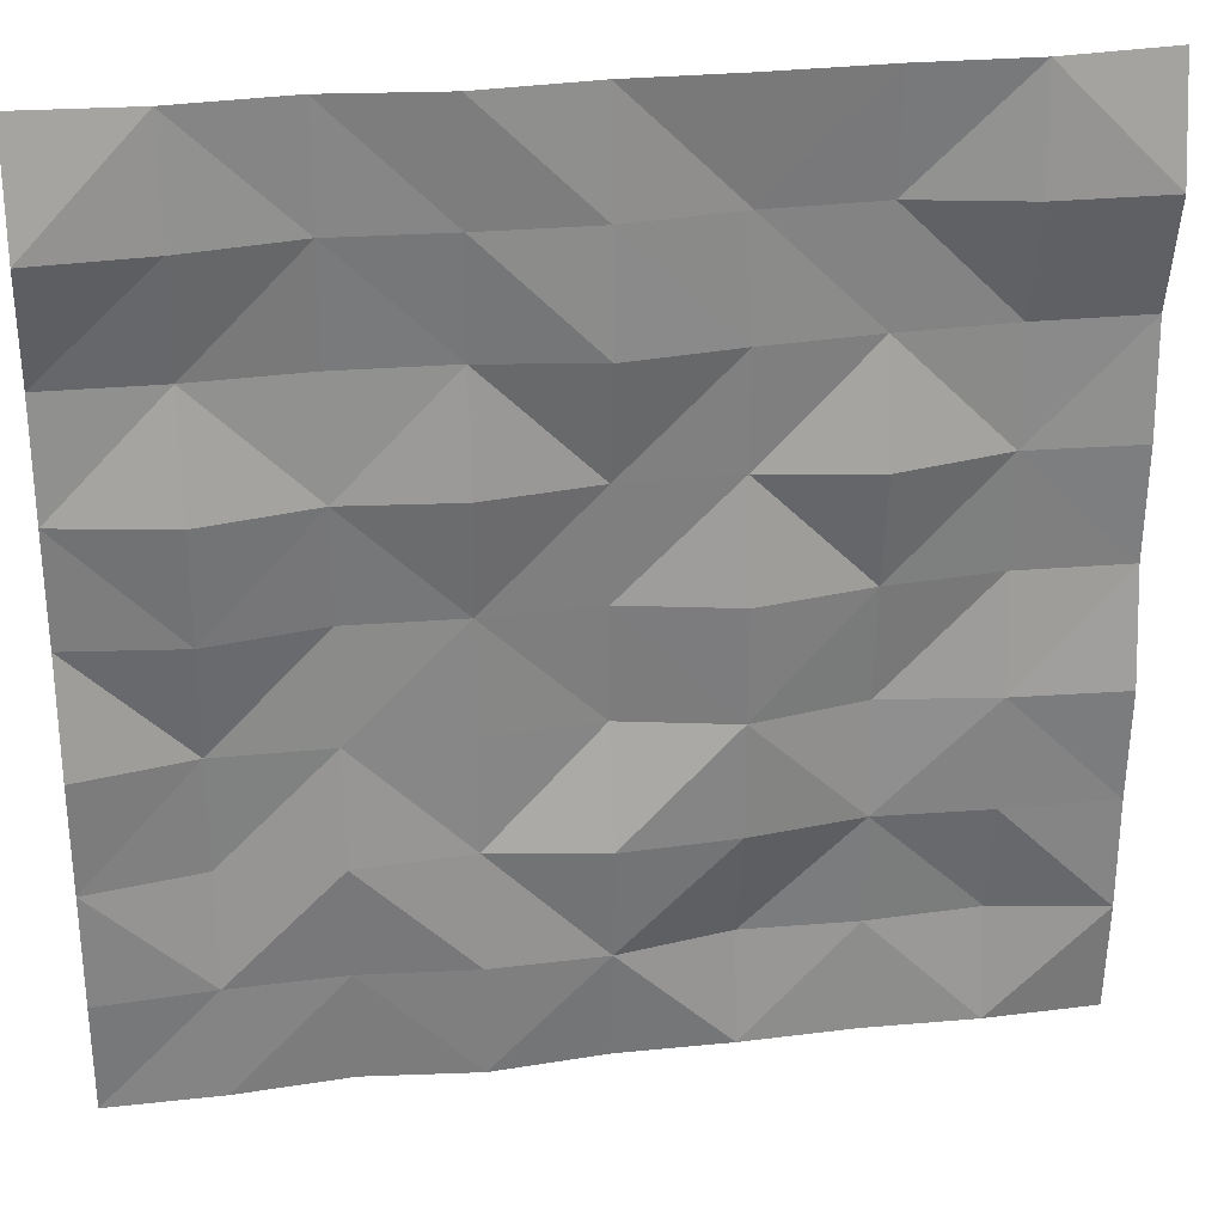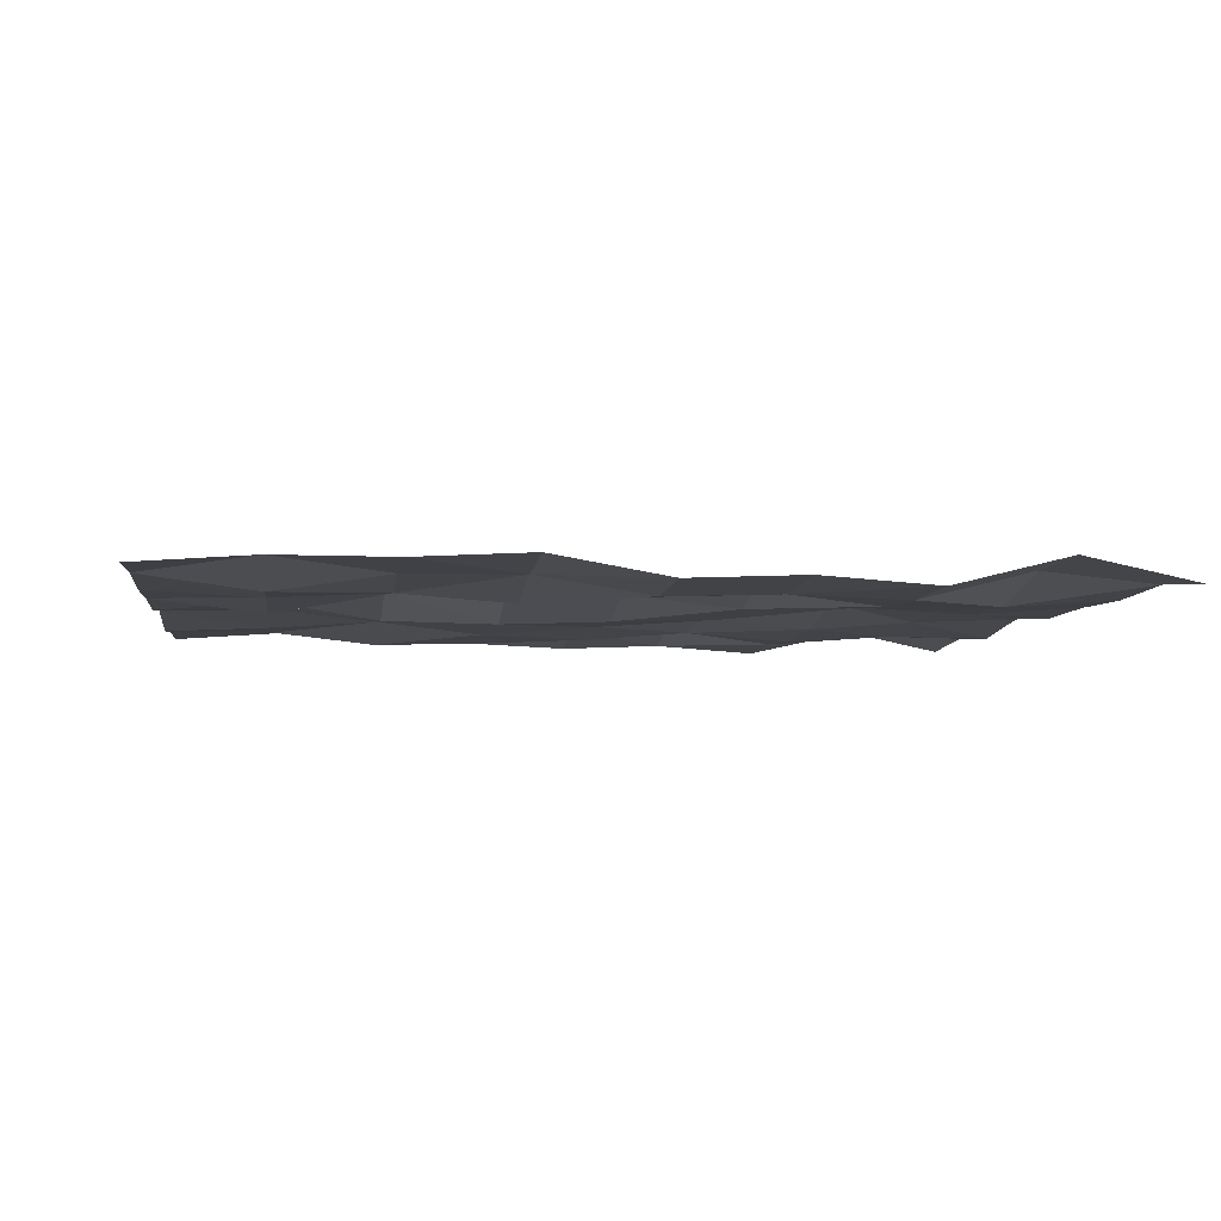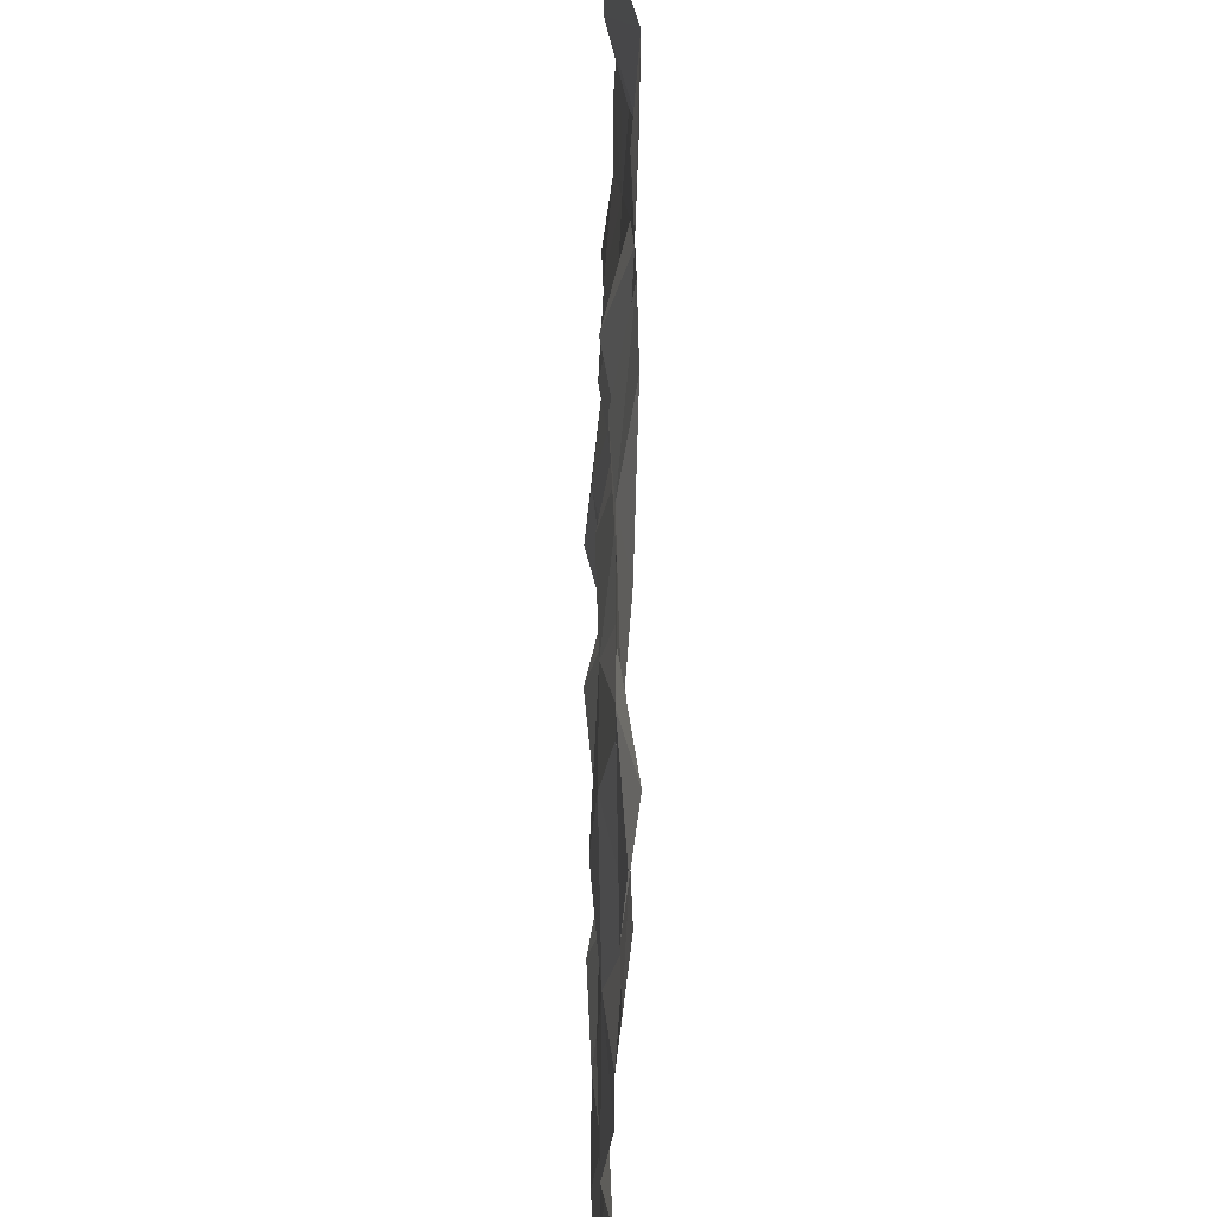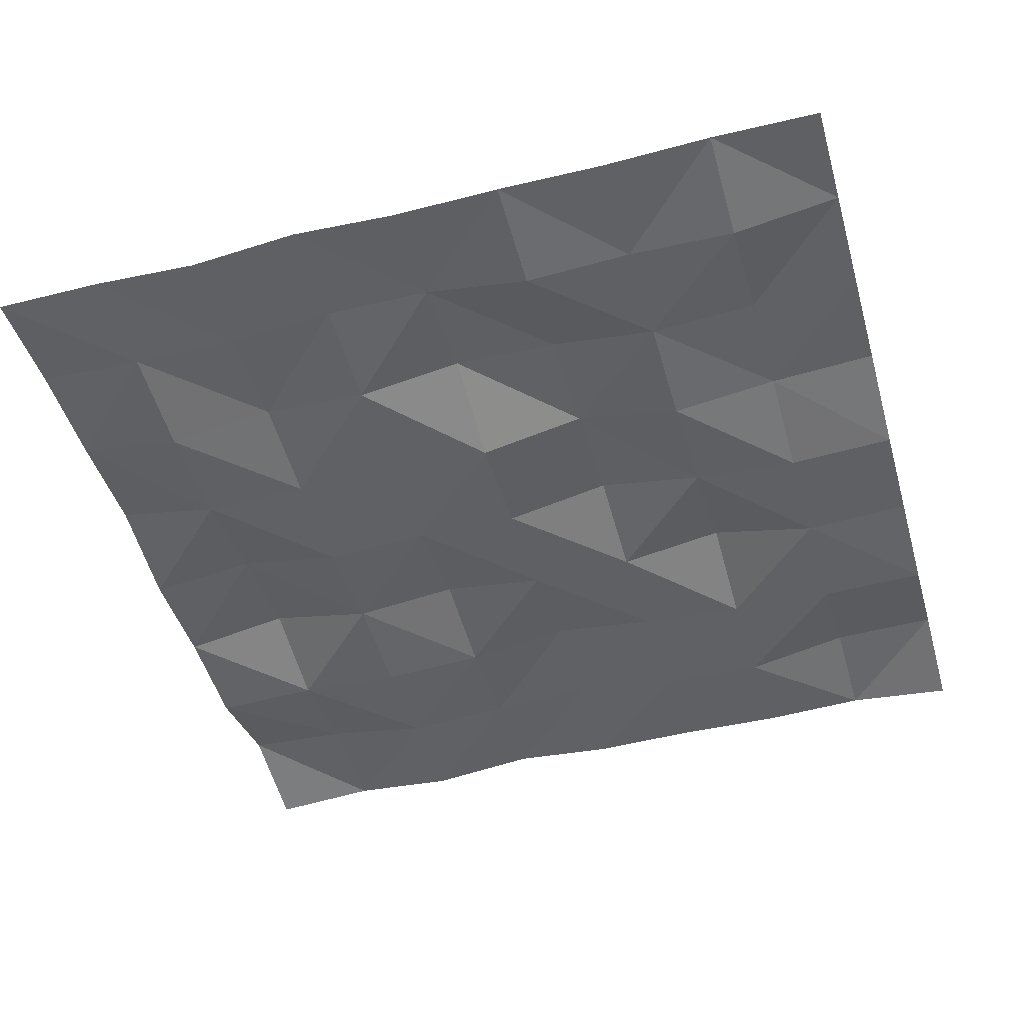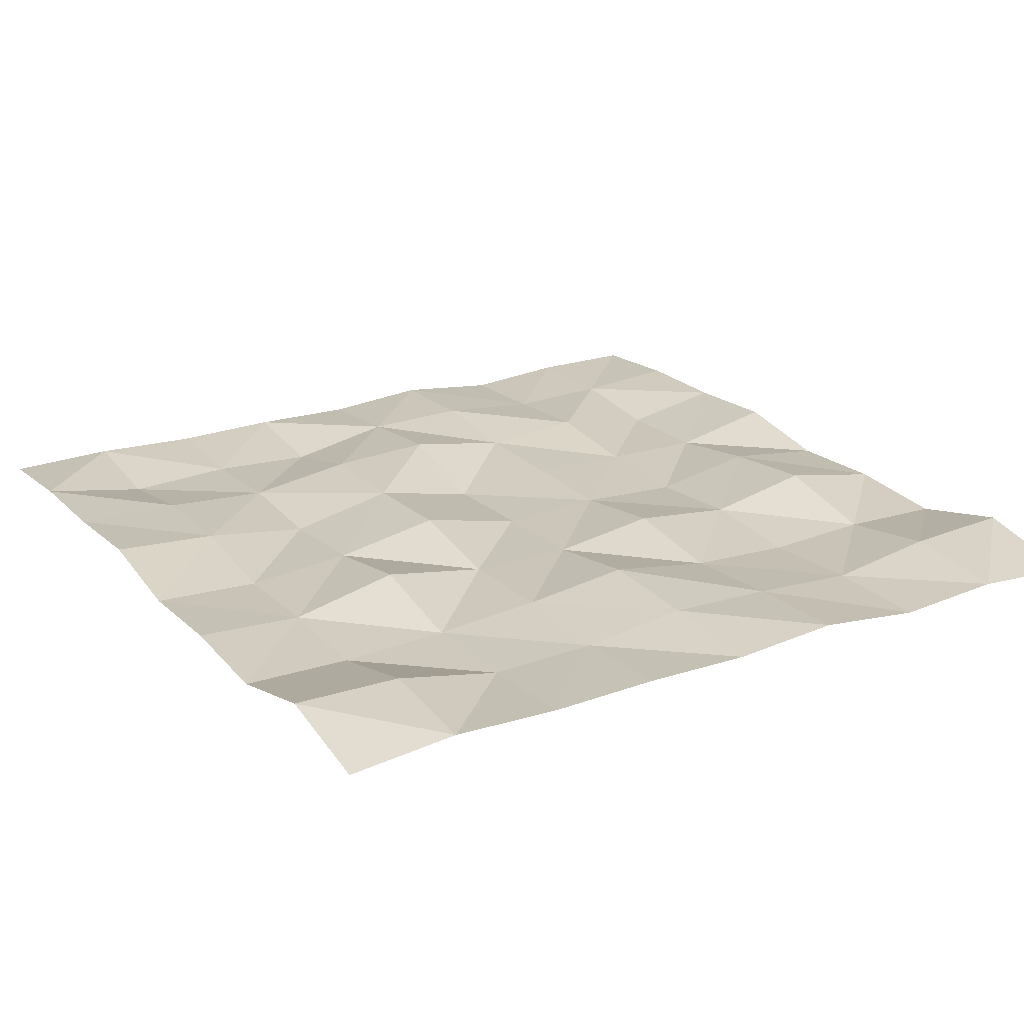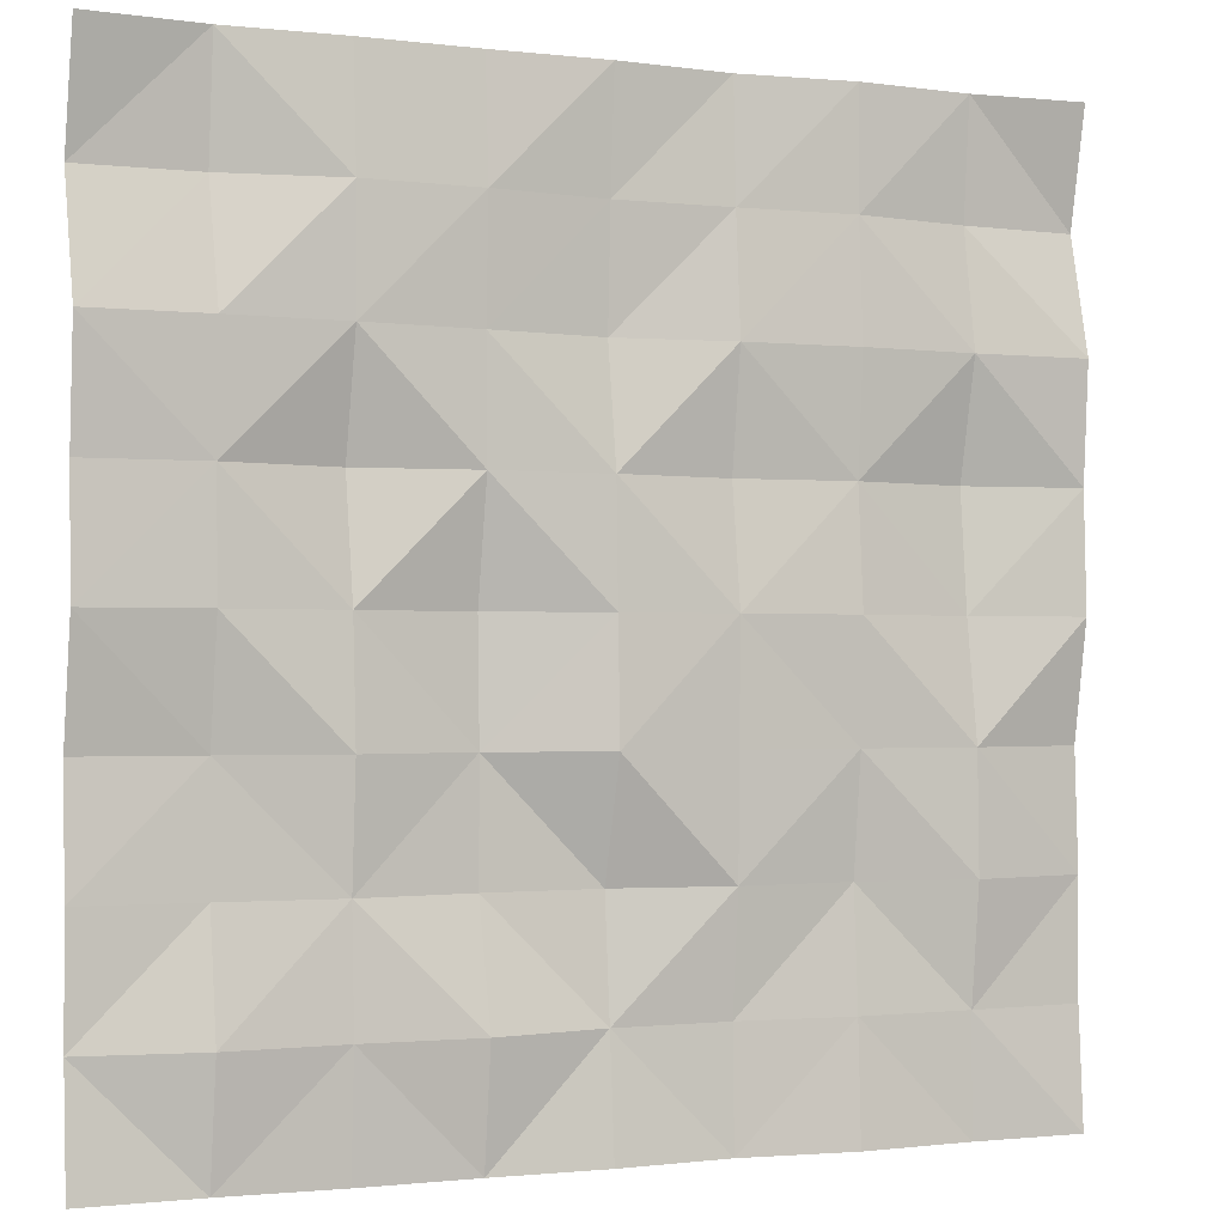
<metadata>
{"format":"obj","ext":"obj","renderer":"f3d","projection":"perspective","resolution":1024,"background":"white","views":[{"elev":29.0,"azim":170.4,"up":"+Z"},{"elev":-4.6,"azim":-97.2,"up":"+Y"},{"elev":-30.4,"azim":-91.3,"up":"+Z"},{"elev":-46.3,"azim":-164.1,"up":"+Y"},{"elev":22.0,"azim":-31.5,"up":"+Y"},{"elev":-1.2,"azim":-24.5,"up":"+Z"}]}
</metadata>
<code>
v 0 -4.222 500
v 62.5 1.29 500
v 125 -1.162 500
v 187.5 -0.01235 500
v 250 -1.291 500
v 312.5 3.228 500
v 375 -3.841 500
v 437.5 0.2982 500
v 500 -4.222 500
v 0 9.034 437.5
v 62.5 7.522 437.5
v 125 -5.301 437.5
v 187.5 -3.953 437.5
v 250 3.061 437.5
v 312.5 0.8384 437.5
v 375 -3.22 437.5
v 437.5 5.934 437.5
v 500 9.034 437.5
v 0 -6.347 375
v 62.5 -7.683 375
v 125 -5.703 375
v 187.5 -1.181 375
v 250 6.04 375
v 312.5 -3.88 375
v 375 -6.993 375
v 437.5 -4.367 375
v 500 -6.347 375
v 0 -1.853 312.5
v 62.5 -5.445 312.5
v 125 8.01 312.5
v 187.5 -2.675 312.5
v 250 -3.368 312.5
v 312.5 4.897 312.5
v 375 -2.066 312.5
v 437.5 9.773 312.5
v 500 -1.853 312.5
v 0 -4.111 250
v 62.5 -7.131 250
v 125 -2.228 250
v 187.5 8.426 250
v 250 -5.187 250
v 312.5 -3.506 250
v 375 -6.859 250
v 437.5 3.771 250
v 500 -4.111 250
v 0 6.883 187.5
v 62.5 2.67 187.5
v 125 -6.159 187.5
v 187.5 6.436 187.5
v 250 -7.256 187.5
v 312.5 -2.209 187.5
v 375 -4.29 187.5
v 437.5 -5.507 187.5
v 500 6.883 187.5
v 0 3.916 125
v 62.5 2.314 125
v 125 -1.52 125
v 187.5 6.973 125
v 250 9.54 125
v 312.5 -1.129 125
v 375 2.937 125
v 437.5 -6.78 125
v 500 3.916 125
v 0 4.221 62.5
v 62.5 -7.027 62.5
v 125 -4.472 62.5
v 187.5 -7.578 62.5
v 250 3.887 62.5
v 312.5 4.839 62.5
v 375 -1.154 62.5
v 437.5 0.3161 62.5
v 500 4.221 62.5
v 0 0 0
v 62.5 1.29 0
v 125 -1.162 0
v 187.5 -0.01235 0
v 250 -1.291 0
v 312.5 3.228 0
v 375 -3.841 0
v 437.5 0.2982 0
v 500 0 0
f 1 2 10
f 10 2 11
f 3 12 2
f 2 12 11
f 4 13 3
f 3 13 12
f 4 5 13
f 13 5 14
f 5 6 14
f 14 6 15
f 6 7 15
f 15 7 16
f 7 8 16
f 16 8 17
f 9 18 8
f 8 18 17
f 10 11 19
f 19 11 20
f 11 12 20
f 20 12 21
f 12 13 21
f 21 13 22
f 13 14 22
f 22 14 23
f 14 15 23
f 23 15 24
f 15 16 24
f 24 16 25
f 17 26 16
f 16 26 25
f 18 27 17
f 17 27 26
f 20 29 19
f 19 29 28
f 20 21 29
f 29 21 30
f 22 31 21
f 21 31 30
f 23 32 22
f 22 32 31
f 23 24 32
f 32 24 33
f 25 34 24
f 24 34 33
f 25 26 34
f 34 26 35
f 27 36 26
f 26 36 35
f 28 29 37
f 37 29 38
f 30 39 29
f 29 39 38
f 30 31 39
f 39 31 40
f 32 41 31
f 31 41 40
f 33 42 32
f 32 42 41
f 33 34 42
f 42 34 43
f 35 44 34
f 34 44 43
f 35 36 44
f 44 36 45
f 38 47 37
f 37 47 46
f 39 48 38
f 38 48 47
f 40 49 39
f 39 49 48
f 40 41 49
f 49 41 50
f 41 42 50
f 50 42 51
f 43 52 42
f 42 52 51
f 44 53 43
f 43 53 52
f 44 45 53
f 53 45 54
f 46 47 55
f 55 47 56
f 48 57 47
f 47 57 56
f 48 49 57
f 57 49 58
f 50 59 49
f 49 59 58
f 51 60 50
f 50 60 59
f 51 52 60
f 60 52 61
f 53 62 52
f 52 62 61
f 54 63 53
f 53 63 62
f 55 56 64
f 64 56 65
f 56 57 65
f 65 57 66
f 58 67 57
f 57 67 66
f 59 68 58
f 58 68 67
f 59 60 68
f 68 60 69
f 60 61 69
f 69 61 70
f 62 71 61
f 61 71 70
f 62 63 71
f 71 63 72
f 65 74 64
f 64 74 73
f 65 66 74
f 74 66 75
f 67 76 66
f 66 76 75
f 67 68 76
f 76 68 77
f 69 78 68
f 68 78 77
f 69 70 78
f 78 70 79
f 71 80 70
f 70 80 79
f 72 81 71
f 71 81 80

</code>
